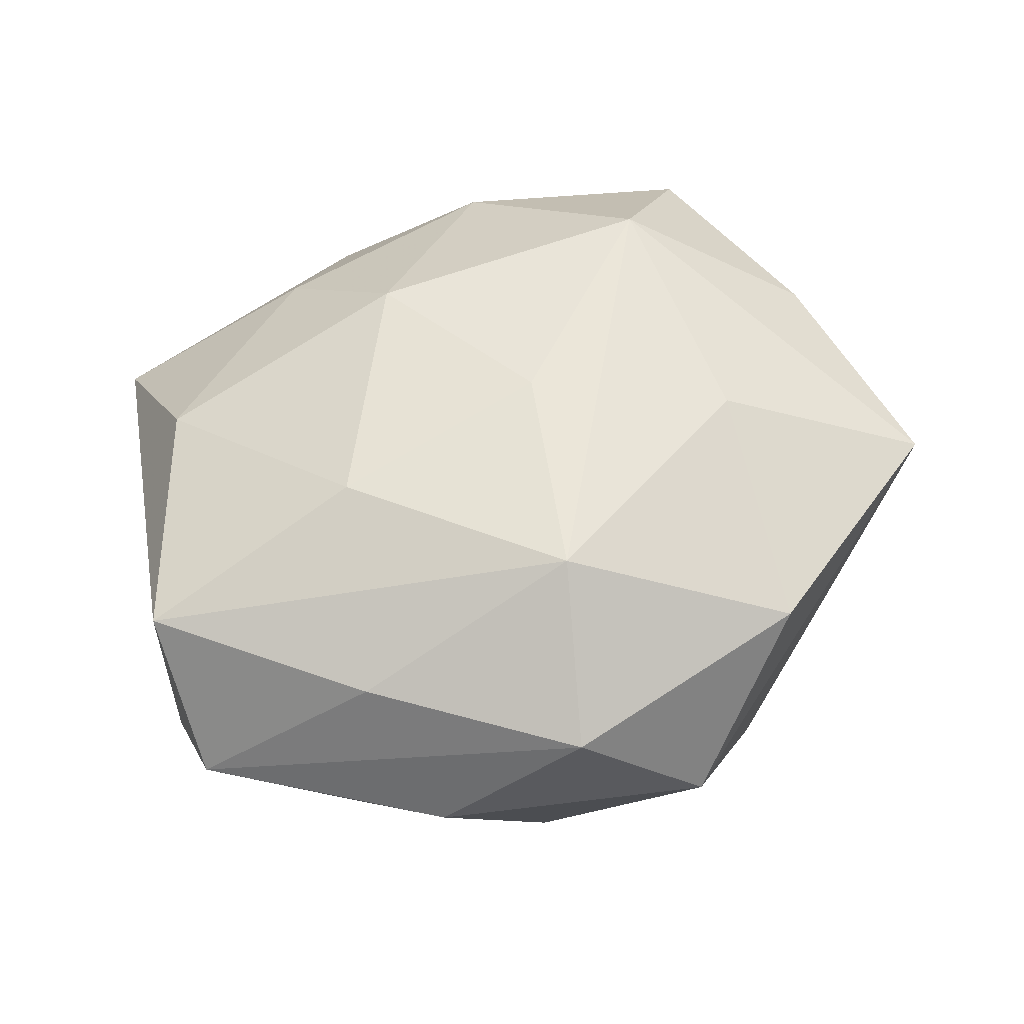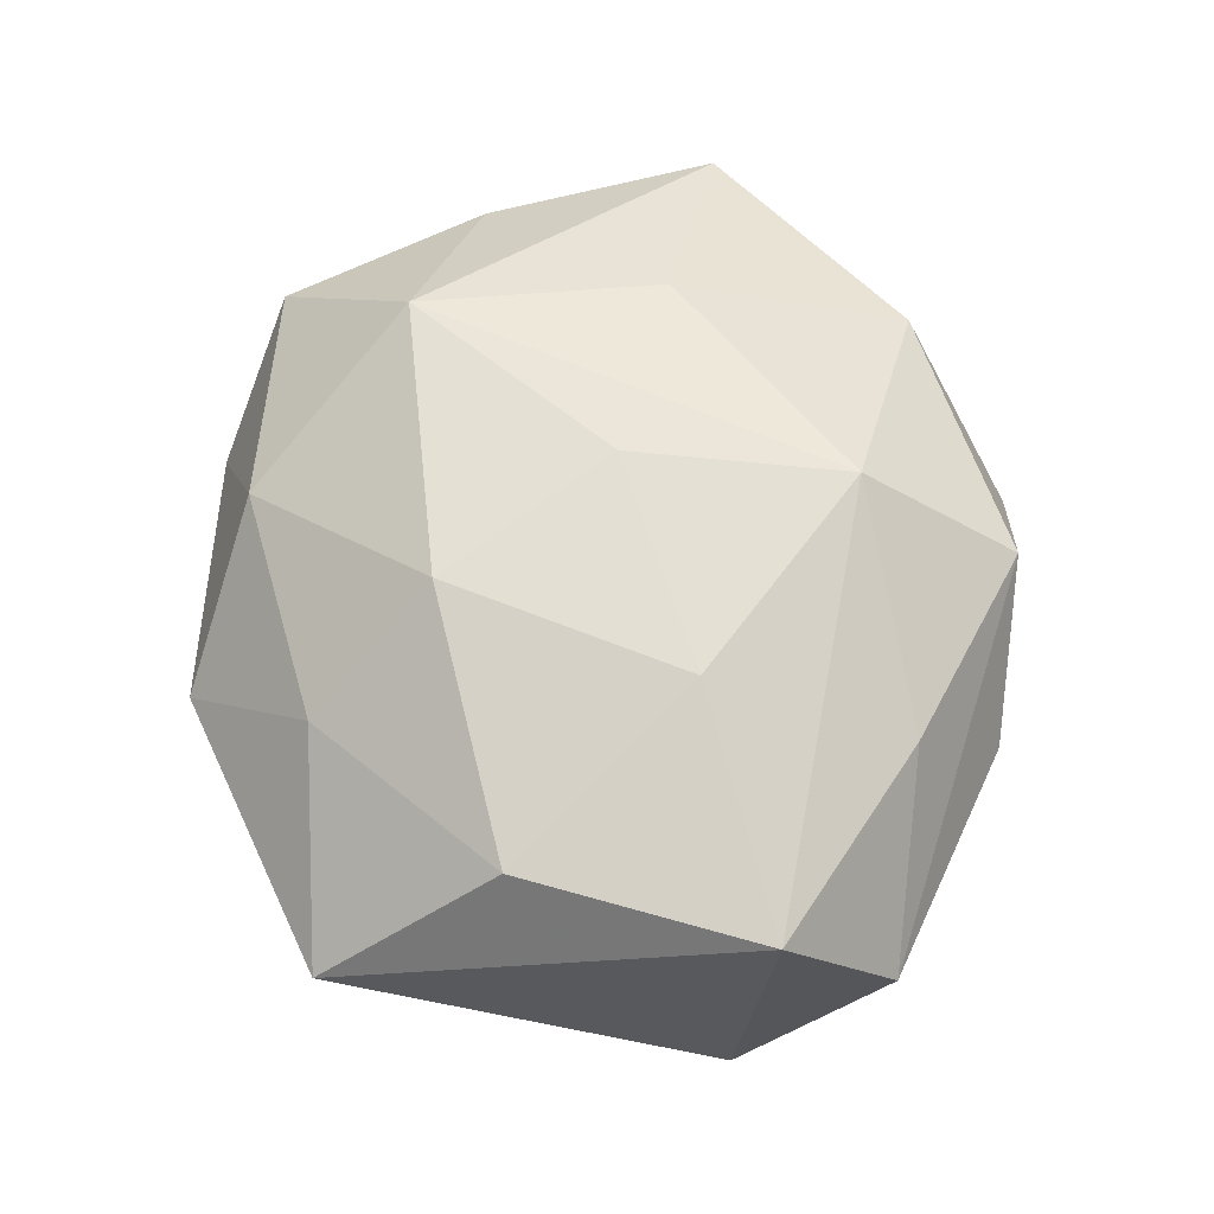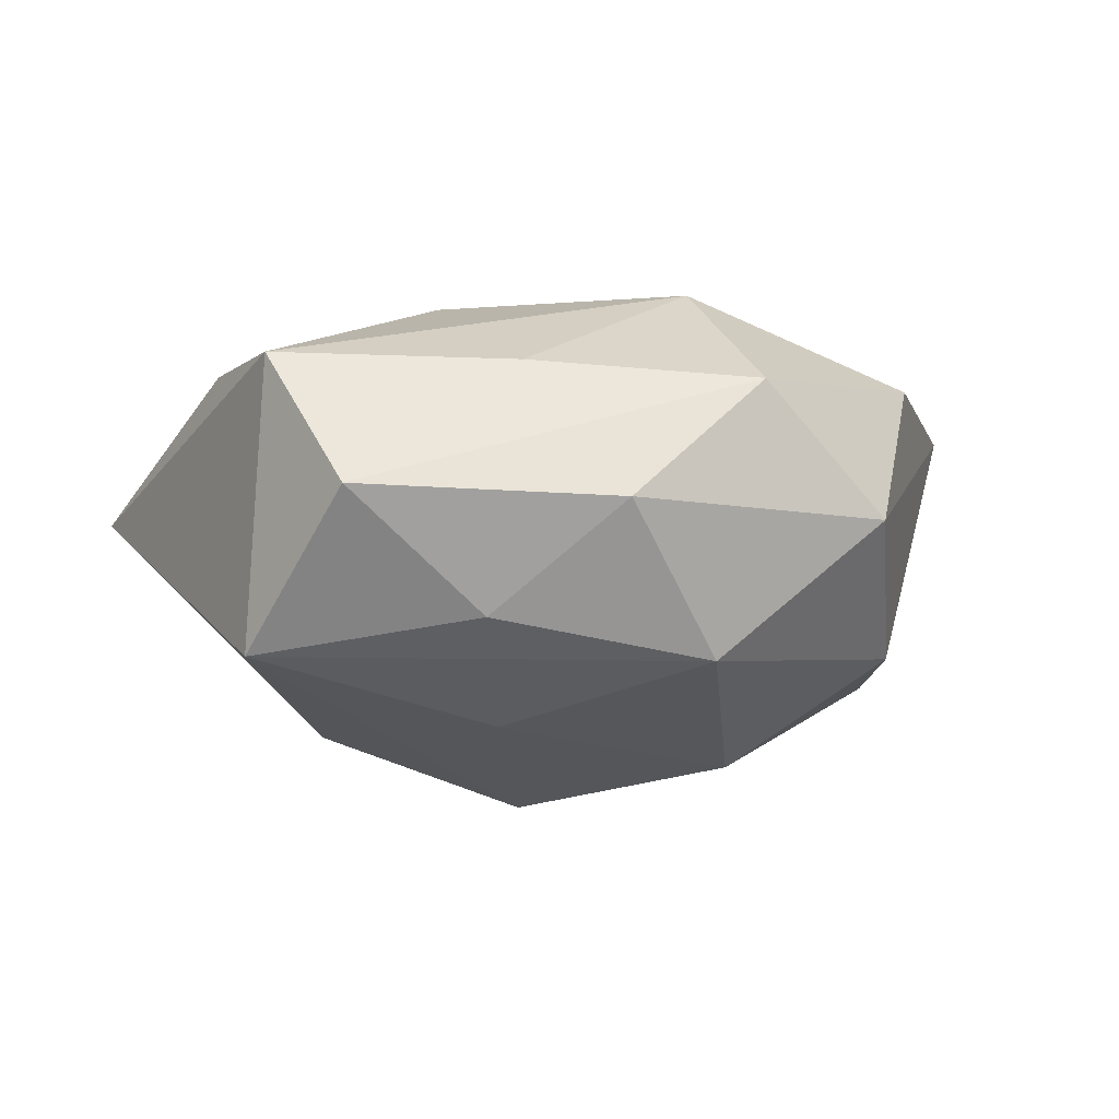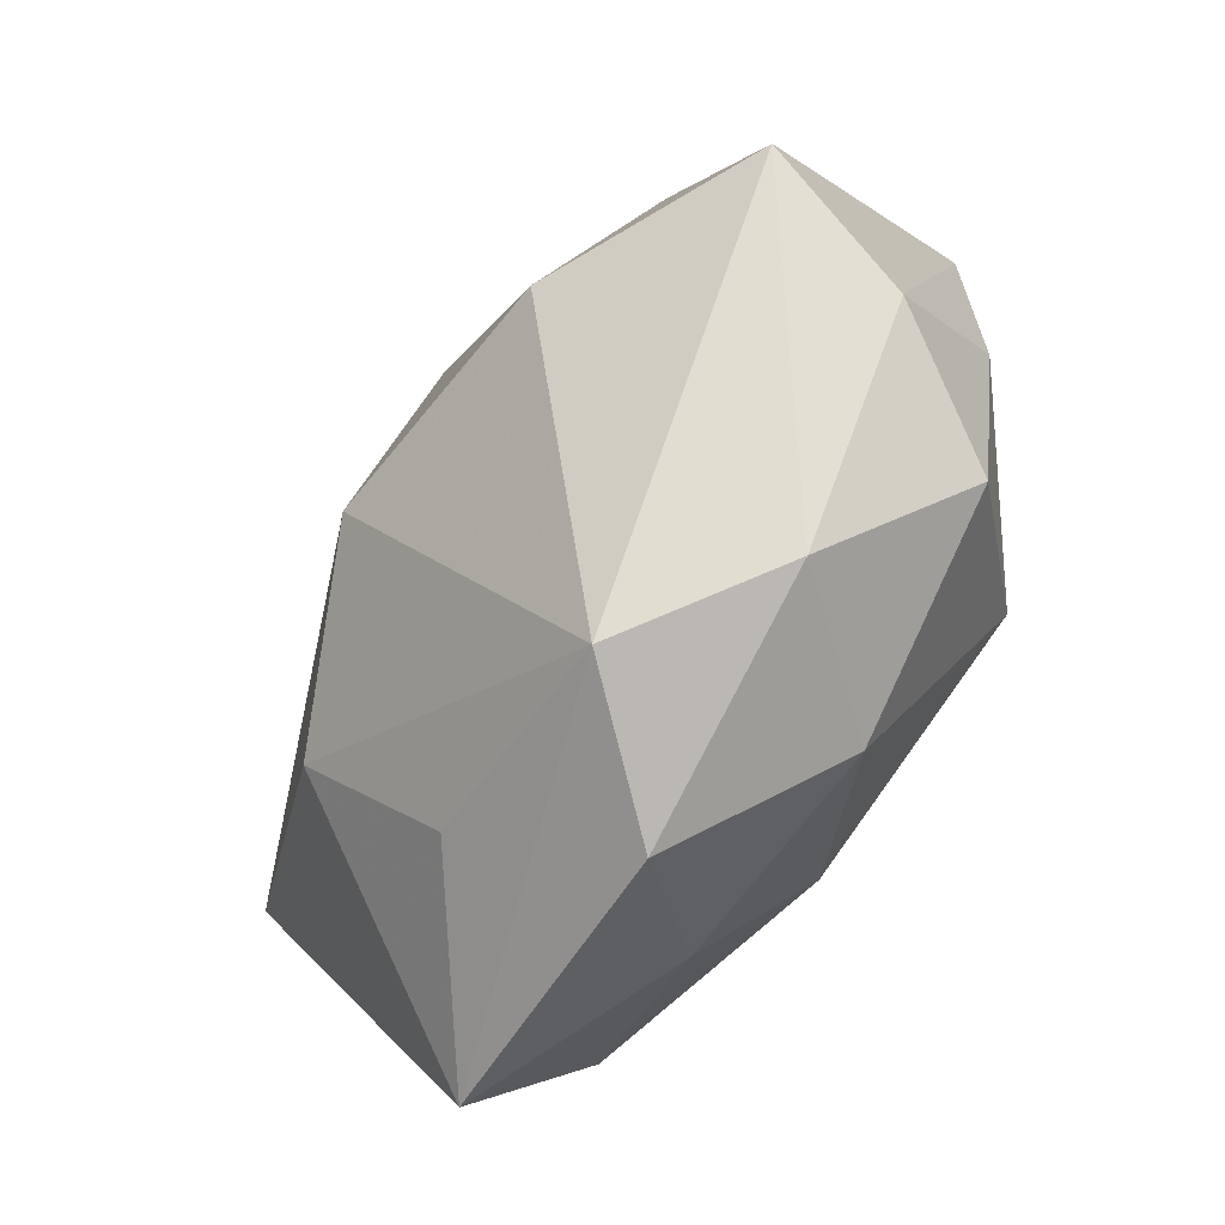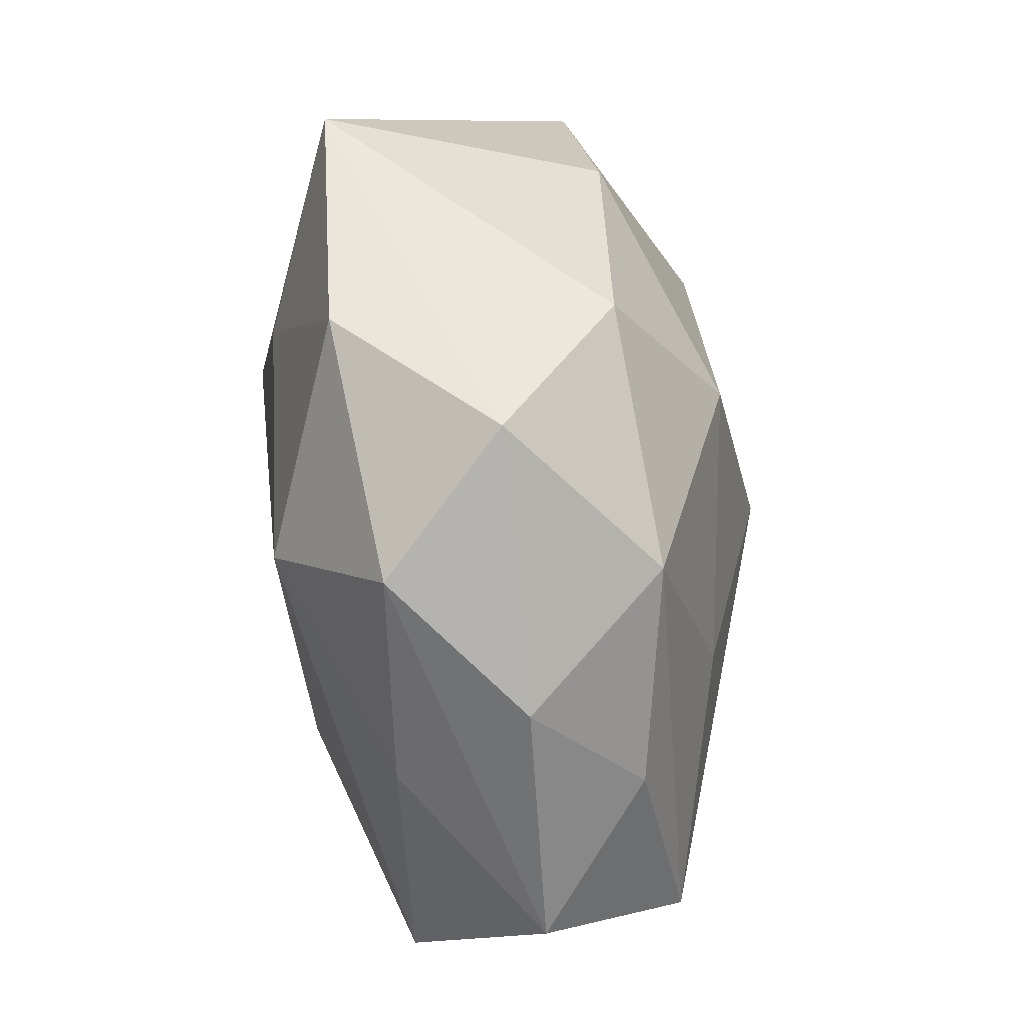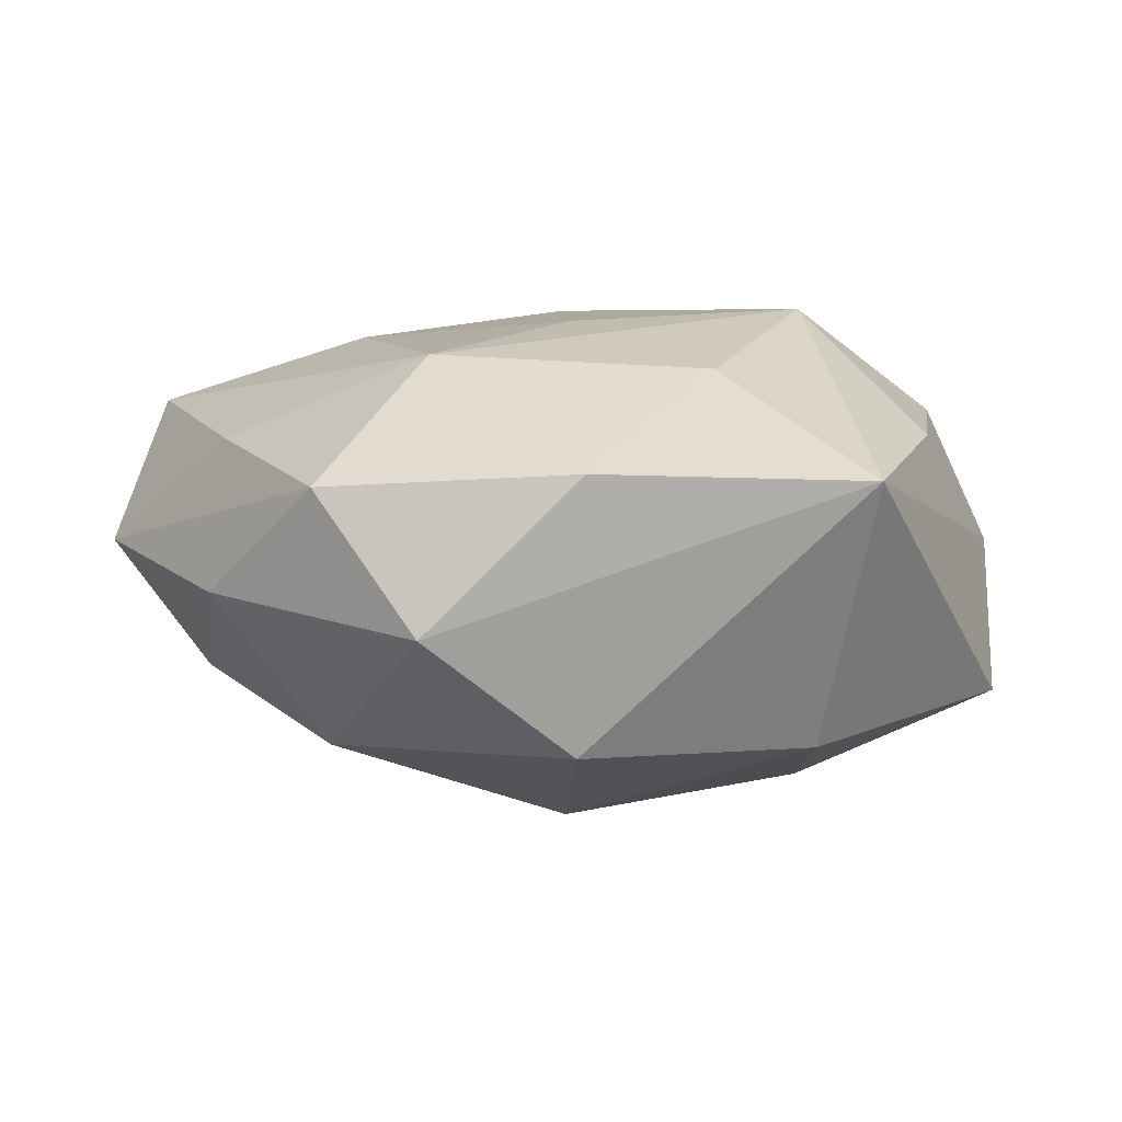
<metadata>
{"format":"obj","ext":"obj","renderer":"f3d","projection":"perspective","resolution":1024,"background":"white","views":[{"elev":56.3,"azim":151.0,"up":"+Z"},{"elev":61.1,"azim":74.1,"up":"+Z"},{"elev":-6.2,"azim":131.5,"up":"+Z"},{"elev":-65.4,"azim":-120.6,"up":"+Y"},{"elev":79.2,"azim":83.0,"up":"+Y"},{"elev":11.9,"azim":-161.2,"up":"+Z"}]}
</metadata>
<code>
v 0.05246 0.01674 0.0001565
v -0.007263 0.01997 -0.028
v 0.03685 0.02245 -0.01303
v 0.002432 -0.004526 -0.0327
v 0.01339 -0.03591 0.01433
v -0.04428 -0.001802 0.01529
v -0.01632 0.04006 0.01597
v -0.03664 0.01904 -0.01742
v -0.04885 -0.01769 0.0002761
v -0.05235 -0.005634 -0.01561
v 0.02239 0.01072 -0.02385
v 0.03618 -0.04186 0.001881
v 0.006977 -0.02032 0.02612
v 0.02961 0.03639 -0.0006979
v 0.006877 0.02575 0.02588
v 0.0005899 -0.04757 0.001718
v -0.02289 0.01385 0.02404
v 0.02401 -0.01643 -0.02443
v -0.01392 -0.03603 0.01663
v -0.02838 -0.005733 -0.0284
v 0.0332 0.0242 0.01485
v -0.0397 -0.02654 0.01461
v 0.05054 -0.0001667 -0.01686
v -0.02555 -0.01463 0.02805
v -0.00029 0.04784 -0.001357
v 0.0245 0.002969 0.02462
v 0.01407 0.04233 0.01322
v -0.01316 -0.04257 -0.01224
v 0.05147 0.003458 0.01568
v -0.02848 -0.03744 0.001109
v -0.001718 0.001851 0.02744
v -0.04474 0.02583 0.01447
v -0.01464 0.038 -0.01558
v 0.01512 0.03612 -0.0172
v 0.03699 -0.02113 0.01787
v 0.01395 -0.03542 -0.01296
f 36 12 28
f 29 12 23
f 1 29 23
f 24 19 13
f 28 12 16
f 28 16 30
f 30 16 19
f 28 30 10
f 18 4 23
f 23 12 18
f 12 36 18
f 18 36 28
f 28 4 18
f 2 34 11
f 11 4 2
f 11 34 23
f 23 4 11
f 21 1 27
f 29 1 21
f 27 15 21
f 21 15 29
f 27 1 14
f 23 34 3
f 3 1 23
f 34 14 3
f 3 14 1
f 7 15 27
f 17 32 24
f 24 15 17
f 17 7 32
f 15 7 17
f 12 29 35
f 5 13 19
f 5 16 12
f 19 16 5
f 12 35 5
f 5 35 13
f 31 15 24
f 24 13 31
f 29 15 26
f 26 35 29
f 13 35 26
f 15 31 26
f 26 31 13
f 25 7 27
f 32 7 25
f 27 14 25
f 25 14 34
f 2 4 20
f 20 4 28
f 28 10 20
f 8 10 32
f 2 20 8
f 8 20 10
f 22 19 24
f 22 30 19
f 32 25 33
f 33 8 32
f 2 8 33
f 33 34 2
f 33 25 34
f 32 10 9
f 9 10 30
f 30 22 9
f 32 9 6
f 6 9 22
f 24 32 6
f 6 22 24

</code>
